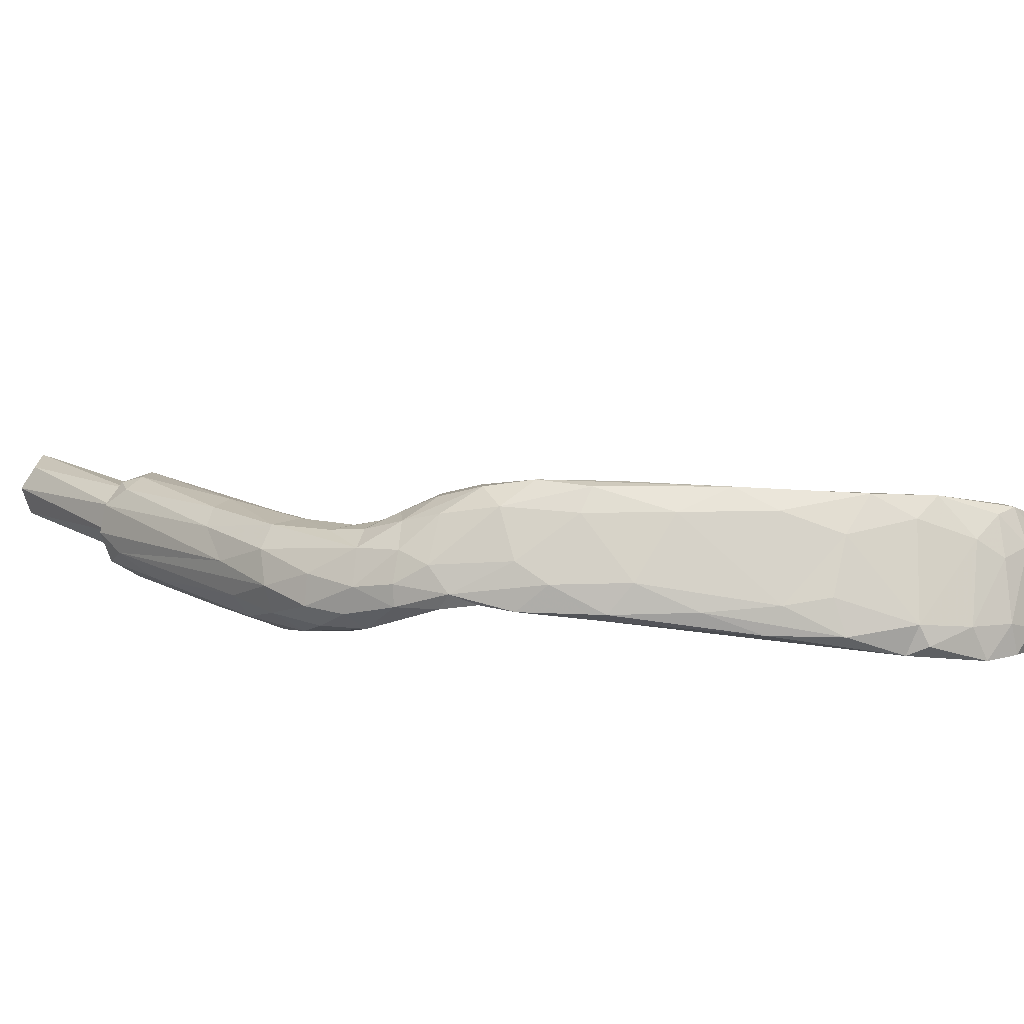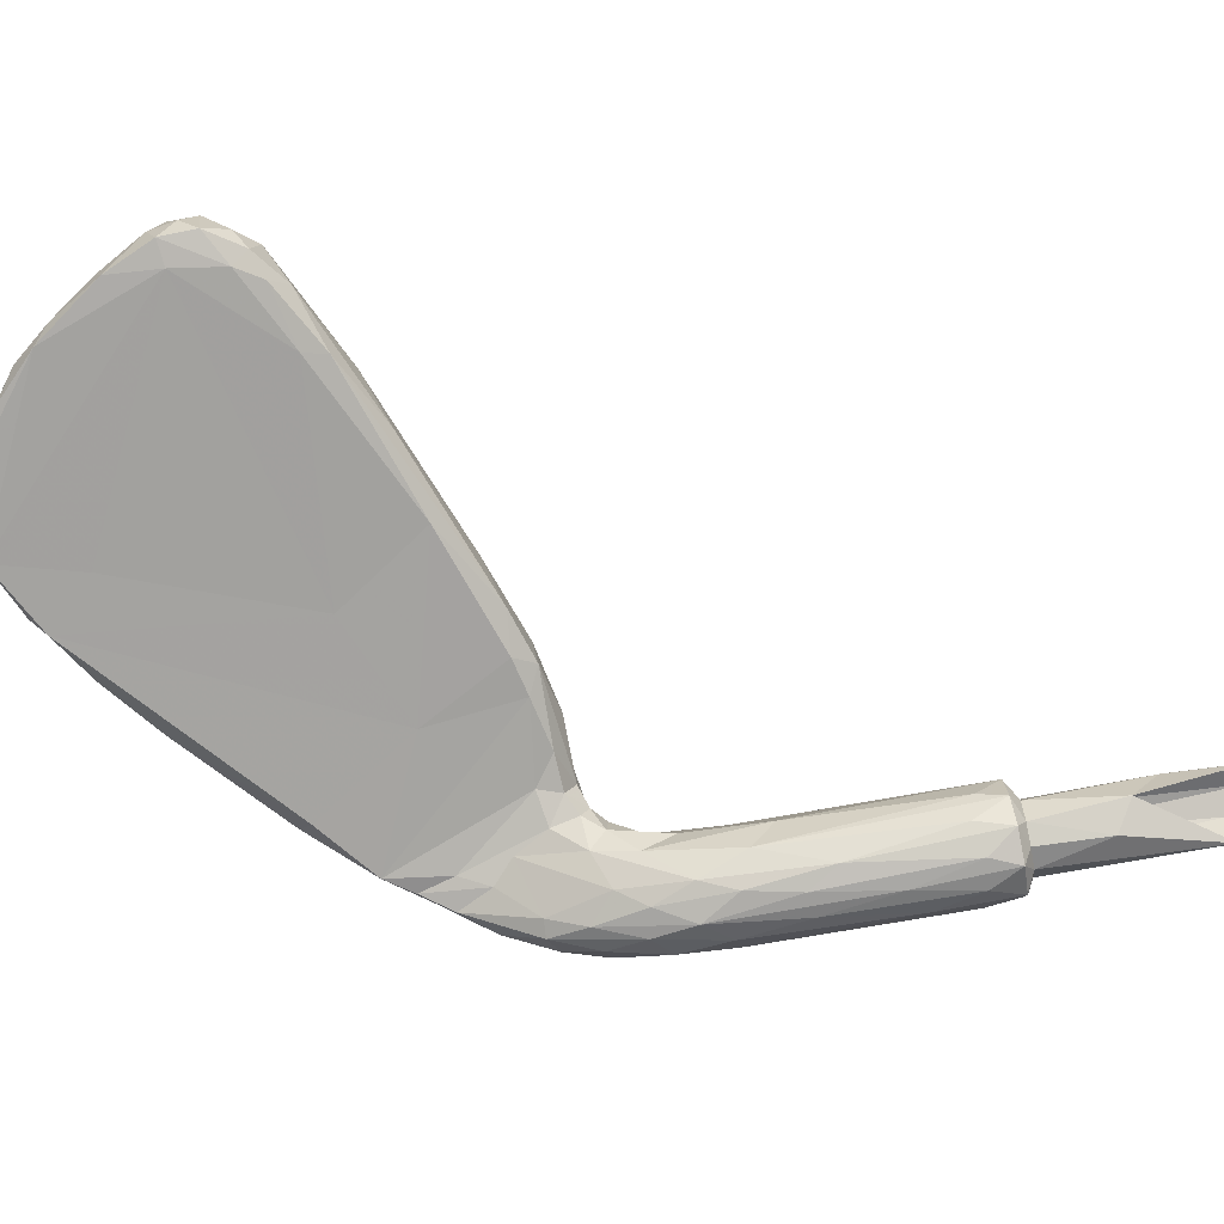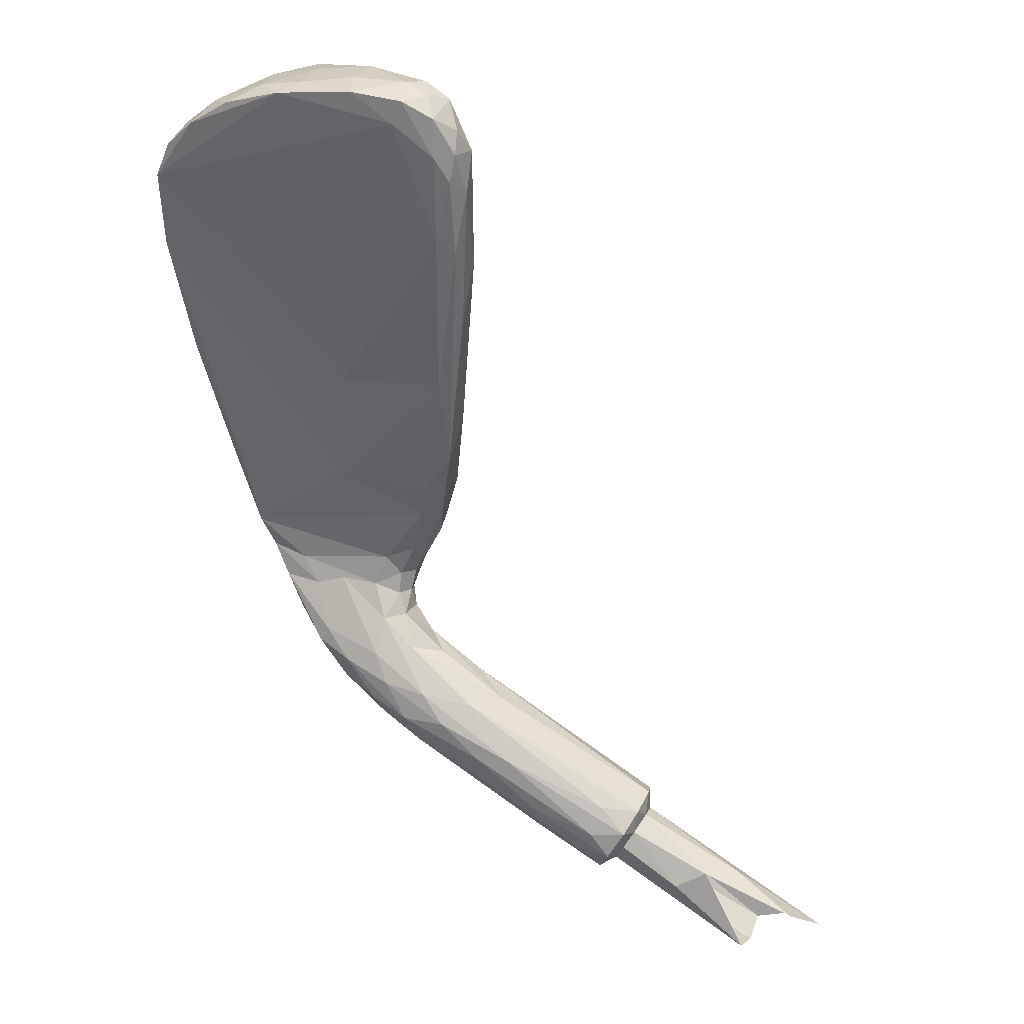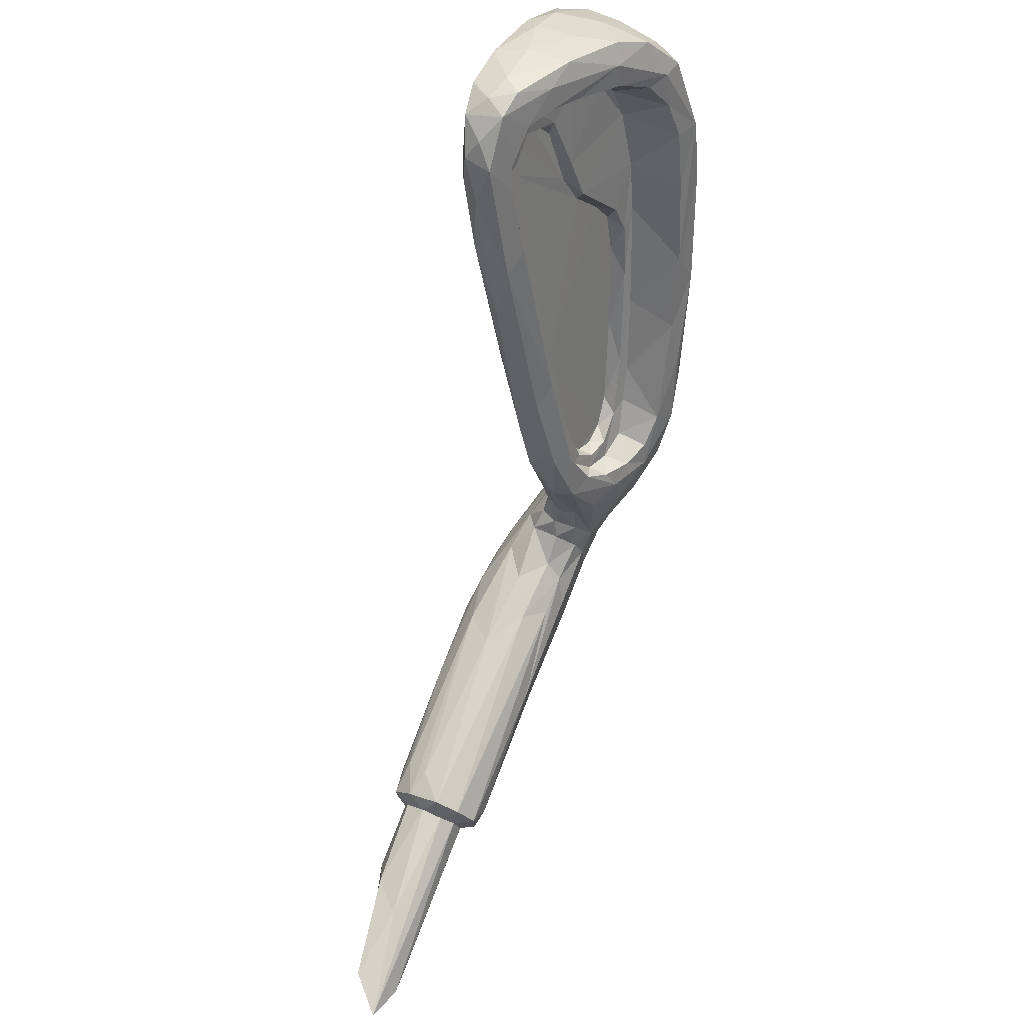
<metadata>
{"format":"obj","ext":"obj","renderer":"f3d","projection":"perspective","resolution":1024,"background":"white","views":[{"elev":12.4,"azim":78.6,"up":"+Z"},{"elev":-77.0,"azim":-141.7,"up":"+Z"},{"elev":28.9,"azim":-158.2,"up":"+Y"},{"elev":44.5,"azim":-64.6,"up":"+Y"}]}
</metadata>
<code>
v -0.6203 -0.9681 0.01161
v -0.6885 -0.9488 0.02612
v -0.6113 -0.9812 -0.09105
v -0.6187 -1 -0.03517
v -0.7686 -0.9458 0.009264
v -0.5746 -0.8144 -0.03342
v -0.518 -0.7948 -0.09671
v -0.7137 -0.8896 -0.05653
v -0.3182 -0.7691 0.01433
v -0.4568 -0.8269 -0.1265
v -0.3468 -0.7145 -0.1098
v -0.2948 -0.8073 -0.0152
v -0.2927 -0.8186 -0.06939
v -0.3389 -0.7295 0.008009
v -0.26 -0.8252 -0.005371
v -0.3068 -0.7915 -0.1159
v -0.2546 -0.8377 -0.0628
v -0.2717 -0.8165 -0.1296
v -0.3546 -0.7053 -0.01802
v -0.2362 -0.781 0.03174
v -0.3173 -0.7222 0.05052
v -0.3273 -0.7504 -0.1275
v -0.3587 -0.6936 -0.06293
v -0.1939 -0.8008 -0.09488
v -0.2875 -0.786 0.03745
v -0.263 -0.7451 0.05185
v -0.3017 -0.76 -0.1625
v -0.3408 -0.6774 0.02015
v -0.3339 -0.6992 -0.1474
v -0.2254 -0.7595 -0.1551
v 0.129 -0.4404 0.02944
v -0.3532 -0.6532 -0.02825
v -0.3512 -0.6623 -0.099
v -0.3041 -0.6275 -0.08305
v -0.2605 -0.7062 -0.1663
v 0.148 -0.6162 -0.03979
v -0.276 -0.6458 -0.1371
v -0.1215 -0.737 -0.1331
v -0.1211 -0.6695 -0.1682
v -0.05706 -0.5583 -0.1646
v 0.06243 -0.6349 0.0116
v 0.01543 -0.6164 0.04047
v -0.02233 -0.5799 0.04776
v 0.07869 -0.4268 -0.009105
v -0.002221 -0.4578 -0.06667
v 0.03397 -0.6133 -0.1618
v 0.01804 -0.5628 -0.1736
v 0.1775 -0.5951 -0.1036
v 0.2013 -0.5178 0.0413
v 0.1818 -0.4586 0.04649
v 0.05162 -0.4509 -0.1297
v 0.241 -0.5444 0.002819
v 0.1978 -0.4958 -0.1725
v 0.1716 -0.563 -0.1493
v 0.1049 -0.4906 -0.1726
v 0.2852 -0.5428 -0.05998
v 0.2763 -0.529 -0.117
v 0.2013 -0.3543 -0.0002155
v 0.1485 -0.3736 -0.05278
v 0.21 -0.346 -0.1016
v 0.1572 -0.4317 -0.1569
v 0.2034 -0.3901 0.03092
v 0.2866 -0.4679 -0.1539
v 0.3739 -0.4758 -0.08123
v 0.368 -0.4465 -0.1226
v 0.362 -0.469 -0.02057
v 0.3055 -0.4189 0.04945
v 0.4121 -0.3802 0.03691
v 0.2481 -0.4216 -0.1582
v 0.2422 -0.2901 -0.05535
v 0.2412 -0.2957 0.002827
v 0.3629 -0.358 0.06101
v 0.2866 -0.3676 0.05268
v 0.2646 -0.3285 0.0425
v 0.4538 -0.3946 -0.02798
v 0.3558 -0.3913 -0.1398
v 0.2496 -0.2537 -0.004836
v 0.2638 -0.269 0.04112
v 0.2844 -0.364 -0.1332
v 0.2441 -0.2094 0.01272
v 0.2828 -0.2947 -0.08545
v 0.5096 -0.3253 -0.05629
v 0.4377 -0.4101 -0.084
v 0.436 -0.367 -0.1153
v 0.3117 -0.318 0.06466
v 0.2375 -0.1905 0.0516
v 0.2631 -0.1989 -0.0291
v 0.2639 -0.2456 -0.04149
v 0.4807 -0.3116 0.04543
v 0.4163 -0.3353 -0.1132
v 0.3578 -0.2867 0.09102
v 0.4255 -0.2962 0.08754
v 0.2971 -0.16 -0.03574
v 0.3197 -0.2279 -0.05018
v 0.5066 -0.3268 -0.01323
v 0.2556 -0.1659 0.09022
v 0.2306 -0.1284 -0.02997
v 0.5426 -0.2464 -0.05611
v 0.3443 -0.2067 0.1193
v 0.1842 -0.09378 0.02108
v 0.401 -0.2279 -0.05399
v 0.531 -0.2648 0.02662
v 0.4605 -0.2482 -0.06371
v 0.3245 -0.1473 0.1168
v 0.1907 -0.08534 0.06469
v 0.6094 -0.1169 -0.05068
v 0.199 -0.02187 -0.04646
v 0.414 -0.2247 0.1292
v 0.563 -0.2326 -0.02311
v 0.4804 -0.2335 0.1106
v 0.3042 -0.1041 0.101
v 0.5792 -0.1794 -0.04224
v 0.5033 -0.1949 -0.04766
v 0.2899 -0.08378 0.06293
v 0.2438 -0.06795 0.08048
v 0.194 0.02036 0.05702
v 0.5334 -0.1309 0.1314
v 0.4214 -0.1433 0.1503
v 0.3695 -0.1146 0.1253
v 0.2604 -0.02619 0.04943
v 0.2297 -0.02555 0.04825
v 0.153 0.01202 -0.02823
v 0.3843 0.0566 -0.06316
v 0.5932 -0.1147 0.04091
v 0.4815 -0.1524 0.1592
v 0.36 -0.1024 0.07156
v 0.1476 0.03881 0.03624
v 0.1781 0.0547 -0.05733
v 0.4255 -0.09395 0.1459
v 0.423 -0.07817 0.08043
v 0.3665 -0.06503 0.06585
v 0.3094 -0.06181 0.0594
v 0.2955 -0.04409 0.03168
v 0.3442 -0.0598 0.0367
v 0.2523 0.007594 0.02321
v 0.2238 0.07854 0.0319
v 0.1325 0.3273 -0.09053
v 0.3954 -0.0469 0.03659
v 0.1597 0.2569 0.02116
v 0.1313 0.1262 -0.04232
v 0.4667 -0.03307 0.1579
v 0.4238 -0.02151 0.06427
v 0.1955 0.08702 0.0304
v 0.1179 0.2176 0.005605
v 0.2147 0.2713 -0.01285
v 0.6281 -0.05864 0.00262
v 0.6363 0.03777 -0.0684
v 0.5155 -0.05835 0.1754
v 0.4604 -0.005418 0.07085
v 0.4381 0.006123 0.03274
v 0.6639 0.04194 -0.05043
v 0.6673 0.09115 0.008054
v 0.4728 0.102 0.05425
v 0.1499 0.5183 -0.03244
v 0.4871 0.0688 0.06778
v 0.4931 0.184 0.01481
v 0.08201 0.4857 -0.07445
v 0.5899 0.008891 0.1253
v 0.5654 0.03645 0.1685
v 0.3602 0.3069 -0.09243
v 0.5332 0.195 0.1558
v 0.5408 0.09019 0.1715
v 0.5274 0.2383 0.05175
v 0.1761 0.5449 -0.03383
v 0.628 0.1804 0.1273
v 0.6094 0.2914 0.1666
v 0.7035 0.2076 -0.04437
v 0.06912 0.605 -0.04174
v 0.7552 0.5828 -0.1324
v 0.115 0.6451 -0.02762
v 0.5236 0.3154 0.0362
v 0.177 0.7772 -0.08171
v 0.6539 0.3683 0.1277
v 0.6256 0.6203 -0.134
v 0.567 0.3642 0.1506
v 0.7279 0.3533 -0.03286
v 0.5325 0.3659 -0.003795
v 0.7258 0.3223 -0.08818
v 0.5698 0.4661 0.02958
v 0.07678 0.6556 -0.1225
v 0.537 0.4309 0.02586
v 0.3642 0.6556 -0.05129
v 0.112 0.6898 -0.1394
v 0.7342 0.4485 -0.02031
v 0.531 0.4538 -0.01529
v 0.4099 0.5775 -0.03891
v 0.752 0.7437 -0.152
v 0.1906 0.9328 -0.1698
v 0.6874 0.4852 0.08509
v 0.5862 0.5542 0.1351
v 0.7558 0.4675 -0.09099
v 0.6464 0.5446 0.1505
v 0.4836 0.511 -0.02532
v 0.1034 0.7986 -0.0492
v 0.1295 0.8033 -0.07193
v 0.5064 0.4988 0.01515
v 0.3875 0.6124 -0.01387
v 0.3572 0.7072 -0.03002
v 0.1671 0.813 -0.06964
v 0.5804 0.5753 0.01649
v 0.3326 0.7855 -0.07229
v 0.2029 0.8274 -0.08623
v 0.7613 0.6051 -0.0729
v 0.6751 0.6263 0.1059
v 0.3862 0.8684 -0.04444
v 0.3125 0.8317 -0.05169
v 0.2644 0.853 -0.08441
v 0.05609 0.783 -0.1074
v 0.05673 0.8647 -0.07654
v 0.5672 0.7091 -0.003145
v 0.2186 0.8553 -0.07053
v 0.1556 0.8789 -0.07869
v 0.1152 0.8728 -0.05458
v 0.2801 0.9898 -0.1731
v 0.6827 0.7422 0.06318
v 0.6433 0.6784 0.1407
v 0.586 0.6802 0.1243
v 0.5606 0.7671 0.1063
v 0.1647 0.9146 -0.0423
v 0.06822 0.873 -0.1371
v 0.07711 0.8158 -0.1452
v 0.1071 0.9651 -0.07084
v 0.1065 0.8685 -0.1589
v 0.7686 0.6233 -0.114
v 0.7535 0.712 -0.08456
v 0.5317 0.788 -0.01192
v 0.2484 0.8914 -0.06607
v 0.2391 0.9664 -0.0241
v 0.1711 0.9817 -0.167
v 0.485 0.83 -0.02634
v 0.2351 0.9198 -0.02019
v 0.07508 0.9151 -0.1082
v 0.1076 0.9484 -0.1539
v 0.4294 0.8794 0.04718
v 0.3153 0.9055 0.004619
v 0.16 0.9925 -0.06351
v 0.1341 0.9818 -0.1153
v 0.3027 0.9977 -0.108
v 0.725 0.8007 -0.09106
v 0.6809 0.8005 0.02419
v 0.5659 0.9307 -0.1658
v 0.5584 0.8438 0.09922
v 0.1904 1 -0.1017
v 0.4428 0.9687 -0.1754
v 0.6413 0.8617 0.03535
v 0.7198 0.8166 -0.1533
v 0.6404 0.8009 0.09895
v 0.5127 0.8333 0.0793
v 0.6068 0.8466 0.1039
v 0.5293 0.9311 0.0632
v 0.305 0.9933 -0.01566
v 0.4074 0.9849 -0.1378
v 0.6541 0.8752 -0.1637
v 0.4236 0.9302 0.04288
v 0.5927 0.8935 0.05825
v 0.6176 0.9143 -0.115
v 0.4979 0.9674 -0.1353
v 0.4089 0.9843 -0.04395
v 0.6185 0.9045 -0.03931
v 0.6913 0.8564 -0.1114
v 0.5216 0.9569 -0.03551
v 0.449 0.9685 0.02881
f 22 27 16
f 251 254 262
f 119 118 129
f 16 13 3
f 22 16 10
f 27 18 16
f 31 28 21
f 73 62 50
f 78 71 74
f 78 77 71
f 85 78 74
f 86 80 78
f 99 96 85
f 96 99 104
f 118 104 99
f 106 112 113
f 126 114 111
f 116 127 105
f 127 140 122
f 142 138 131
f 143 139 116
f 144 140 127
f 144 157 140
f 163 153 155
f 152 165 158
f 163 171 153
f 193 186 145
f 198 182 197
f 194 209 168
f 209 220 208
f 205 227 206
f 206 211 207
f 225 203 224
f 216 242 218
f 225 224 187
f 243 237 236
f 237 229 233
f 239 225 187
f 226 218 248
f 249 242 216
f 250 249 255
f 247 215 240
f 258 252 238
f 230 248 234
f 261 259 256
f 1 9 2
f 7 11 10
f 12 1 4
f 4 13 12
f 18 13 16
f 1 12 9
f 18 17 13
f 12 25 9
f 25 21 9
f 23 6 19
f 25 12 15
f 25 15 20
f 25 26 21
f 20 26 25
f 21 14 9
f 28 19 14
f 10 11 22
f 29 27 22
f 14 21 28
f 29 22 11
f 23 11 7
f 18 24 17
f 32 23 19
f 33 23 32
f 32 34 33
f 19 28 32
f 11 33 29
f 11 23 33
f 27 29 35
f 37 29 33
f 20 42 26
f 20 41 42
f 42 43 26
f 42 49 43
f 37 51 40
f 43 49 50
f 55 47 40
f 55 53 47
f 52 36 56
f 41 36 52
f 38 54 48
f 41 52 49
f 48 57 56
f 51 45 60
f 59 60 45
f 57 48 54
f 54 63 57
f 53 63 54
f 52 56 66
f 64 56 57
f 64 57 65
f 68 67 49
f 63 65 57
f 50 49 67
f 56 64 66
f 50 67 73
f 58 71 70
f 60 59 70
f 62 73 74
f 75 66 64
f 83 75 64
f 74 71 58
f 69 79 76
f 64 65 83
f 74 73 85
f 78 80 77
f 77 70 71
f 83 82 75
f 84 82 83
f 88 70 77
f 70 88 81
f 70 81 60
f 83 65 84
f 84 76 90
f 86 78 85
f 95 75 82
f 75 89 68
f 72 92 91
f 68 92 72
f 87 94 88
f 88 94 81
f 89 75 95
f 80 97 87
f 87 97 93
f 94 87 93
f 82 84 98
f 89 95 102
f 92 108 91
f 93 97 107
f 80 86 100
f 98 109 82
f 96 104 105
f 86 105 100
f 112 109 98
f 103 101 113
f 107 123 106
f 110 92 89
f 99 108 118
f 119 111 104
f 113 93 106
f 102 109 124
f 102 124 117
f 104 118 119
f 111 119 126
f 122 107 97
f 119 130 126
f 132 133 120
f 107 122 128
f 130 119 129
f 133 132 134
f 135 120 133
f 110 117 125
f 131 138 134
f 136 135 145
f 140 128 122
f 140 137 128
f 134 138 133
f 116 121 143
f 121 136 143
f 127 139 144
f 123 147 106
f 129 141 130
f 106 151 146
f 142 130 149
f 106 147 151
f 125 117 148
f 142 149 153
f 152 146 151
f 155 149 141
f 117 124 158
f 148 117 159
f 153 149 155
f 161 163 155
f 162 166 161
f 151 167 152
f 139 168 144
f 144 168 157
f 139 170 168
f 153 171 156
f 164 145 172
f 166 165 173
f 163 179 171
f 163 175 179
f 177 156 171
f 181 171 179
f 169 191 178
f 175 166 192
f 185 177 181
f 185 196 193
f 160 183 188
f 166 173 192
f 196 185 181
f 193 196 186
f 182 186 197
f 190 200 179
f 186 196 197
f 189 204 192
f 200 190 217
f 198 206 201
f 199 172 202
f 191 203 184
f 194 213 209
f 212 219 213
f 169 203 191
f 215 204 203
f 201 206 207
f 202 211 199
f 208 168 209
f 180 208 221
f 190 216 217
f 218 217 216
f 218 210 217
f 227 219 212
f 221 208 220
f 183 180 221
f 183 221 223
f 183 223 188
f 203 225 215
f 216 192 204
f 206 198 205
f 211 202 207
f 209 232 220
f 222 228 236
f 224 169 187
f 218 226 210
f 231 227 235
f 222 232 209
f 233 232 222
f 233 222 237
f 237 222 236
f 225 240 215
f 235 227 205
f 220 232 233
f 242 248 218
f 216 247 249
f 247 245 249
f 235 205 234
f 236 251 243
f 251 238 243
f 229 237 243
f 244 214 252
f 238 252 214
f 242 249 250
f 248 230 226
f 251 236 228
f 187 246 239
f 240 245 247
f 257 241 244
f 258 261 257
f 242 250 254
f 249 245 255
f 239 260 245
f 187 253 246
f 253 256 260
f 259 245 260
f 246 253 260
f 256 253 241
f 256 241 257
f 256 257 261
f 251 262 258
f 250 262 254
f 261 262 250
f 258 262 261
f 231 219 227
f 166 159 165
f 58 62 74
f 246 260 239
f 100 127 122
f 117 158 159
f 177 171 181
f 148 118 125
f 23 7 6
f 175 163 161
f 105 127 100
f 134 132 131
f 250 255 259
f 108 125 118
f 261 250 259
f 233 223 220
f 169 224 203
f 49 42 41
f 58 70 59
f 154 195 170
f 194 170 195
f 32 28 44
f 256 259 260
f 139 127 116
f 89 92 68
f 142 150 138
f 179 175 190
f 68 66 75
f 141 161 155
f 106 93 107
f 247 216 215
f 27 30 18
f 259 255 245
f 142 153 150
f 156 150 153
f 211 206 227
f 158 165 159
f 34 45 51
f 199 164 172
f 244 252 257
f 258 257 252
f 216 204 215
f 251 258 238
f 44 28 31
f 148 162 141
f 161 141 162
f 111 114 115
f 89 102 110
f 117 110 102
f 160 137 183
f 231 228 219
f 7 10 3
f 36 41 15
f 103 98 90
f 49 52 68
f 66 68 52
f 116 105 115
f 229 243 214
f 238 214 243
f 91 108 99
f 182 198 201
f 228 222 219
f 98 84 90
f 121 120 136
f 135 136 120
f 194 195 213
f 212 213 195
f 79 101 90
f 103 90 101
f 130 141 149
f 217 210 200
f 5 6 8
f 7 8 6
f 116 115 121
f 114 121 115
f 205 230 234
f 197 210 198
f 226 230 210
f 173 176 189
f 184 189 176
f 136 145 164
f 67 68 72
f 170 194 168
f 189 192 173
f 180 183 137
f 223 221 220
f 173 165 176
f 105 104 115
f 111 115 104
f 82 109 95
f 102 95 109
f 69 61 79
f 225 239 240
f 245 240 239
f 123 107 128
f 205 198 230
f 210 230 198
f 161 166 175
f 254 251 228
f 234 254 235
f 38 46 54
f 53 54 46
f 156 145 150
f 24 18 38
f 30 38 18
f 196 200 197
f 210 197 200
f 76 79 90
f 248 242 234
f 254 234 242
f 209 213 222
f 219 222 213
f 184 203 189
f 204 189 203
f 180 157 208
f 168 208 157
f 79 81 101
f 94 101 81
f 147 123 169
f 160 169 123
f 211 227 199
f 145 156 193
f 112 106 109
f 51 61 40
f 55 40 61
f 179 200 181
f 196 181 200
f 5 2 14
f 9 14 2
f 46 39 53
f 47 53 39
f 156 177 193
f 185 193 177
f 72 85 67
f 73 67 85
f 34 32 45
f 44 45 32
f 93 113 94
f 101 94 113
f 228 231 254
f 235 254 231
f 97 80 122
f 100 122 80
f 30 27 39
f 35 39 27
f 167 176 152
f 165 152 176
f 188 223 229
f 233 229 223
f 6 5 19
f 14 19 5
f 10 16 3
f 184 176 191
f 65 63 84
f 76 84 63
f 106 146 109
f 124 109 146
f 53 55 69
f 61 69 55
f 35 29 40
f 37 40 29
f 176 167 191
f 178 191 167
f 145 186 172
f 182 172 186
f 174 187 169
f 160 188 174
f 187 174 188
f 199 227 195
f 212 195 227
f 38 30 46
f 39 46 30
f 130 142 126
f 131 126 142
f 129 118 141
f 148 141 118
f 60 81 61
f 79 61 81
f 128 137 123
f 160 123 137
f 48 56 24
f 136 164 143
f 154 143 164
f 187 244 253
f 241 253 244
f 24 56 36
f 160 174 169
f 31 62 44
f 58 44 62
f 98 103 112
f 113 112 103
f 190 175 216
f 192 216 175
f 178 147 169
f 15 17 36
f 24 36 17
f 4 3 13
f 147 178 151
f 167 151 178
f 108 92 125
f 110 125 92
f 61 51 60
f 201 207 182
f 124 146 158
f 152 158 146
f 126 131 114
f 132 114 131
f 172 182 202
f 207 202 182
f 26 43 21
f 31 21 43
f 133 138 135
f 39 35 47
f 40 47 35
f 135 138 145
f 150 145 138
f 38 48 24
f 139 143 170
f 154 170 143
f 34 51 33
f 37 33 51
f 159 166 148
f 162 148 166
f 137 140 180
f 157 180 140
f 20 15 41
f 86 85 105
f 96 105 85
f 63 53 76
f 69 76 53
f 154 164 195
f 199 195 164
f 85 72 99
f 91 99 72
f 44 58 45
f 59 45 58
f 80 87 77
f 88 77 87
f 12 13 15
f 17 15 13
f 114 132 121
f 120 121 132
f 187 188 244
f 214 244 188
f 31 43 62
f 50 62 43
f 188 229 214

</code>
